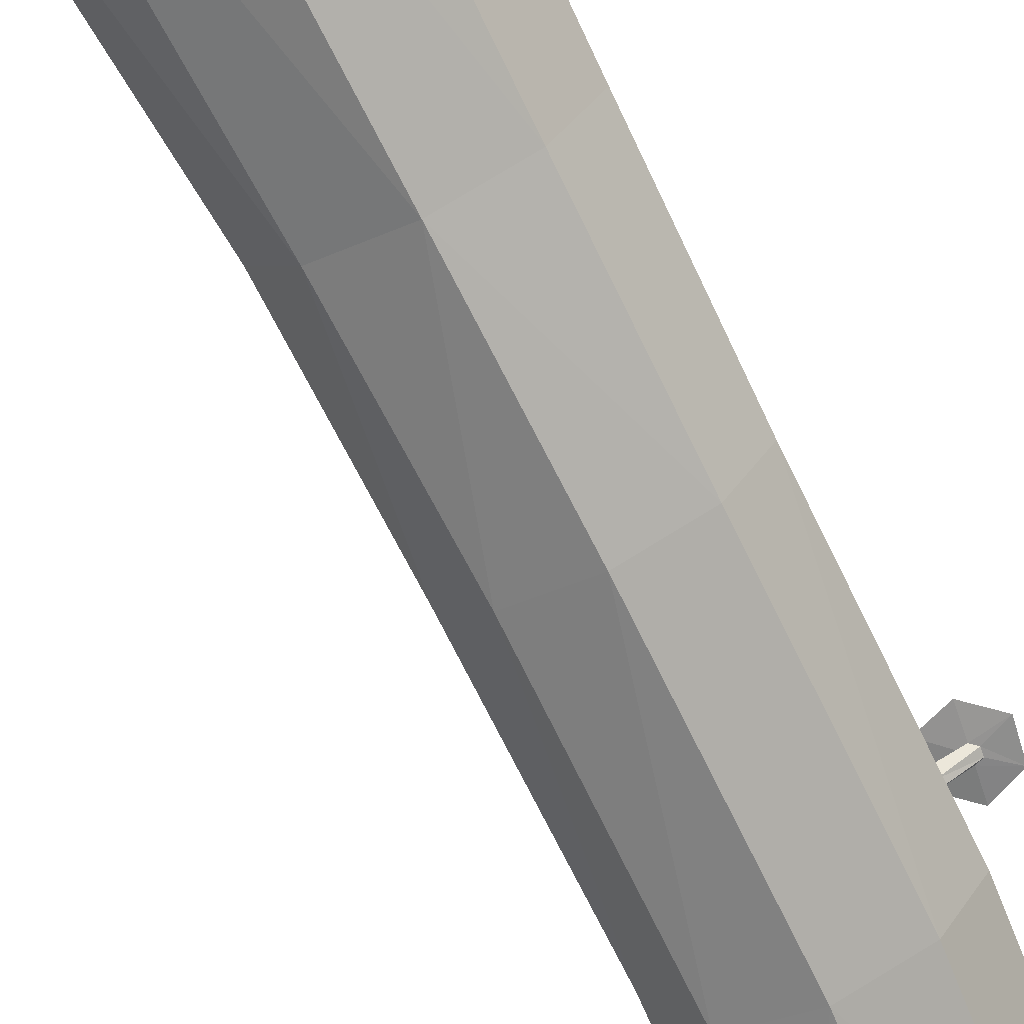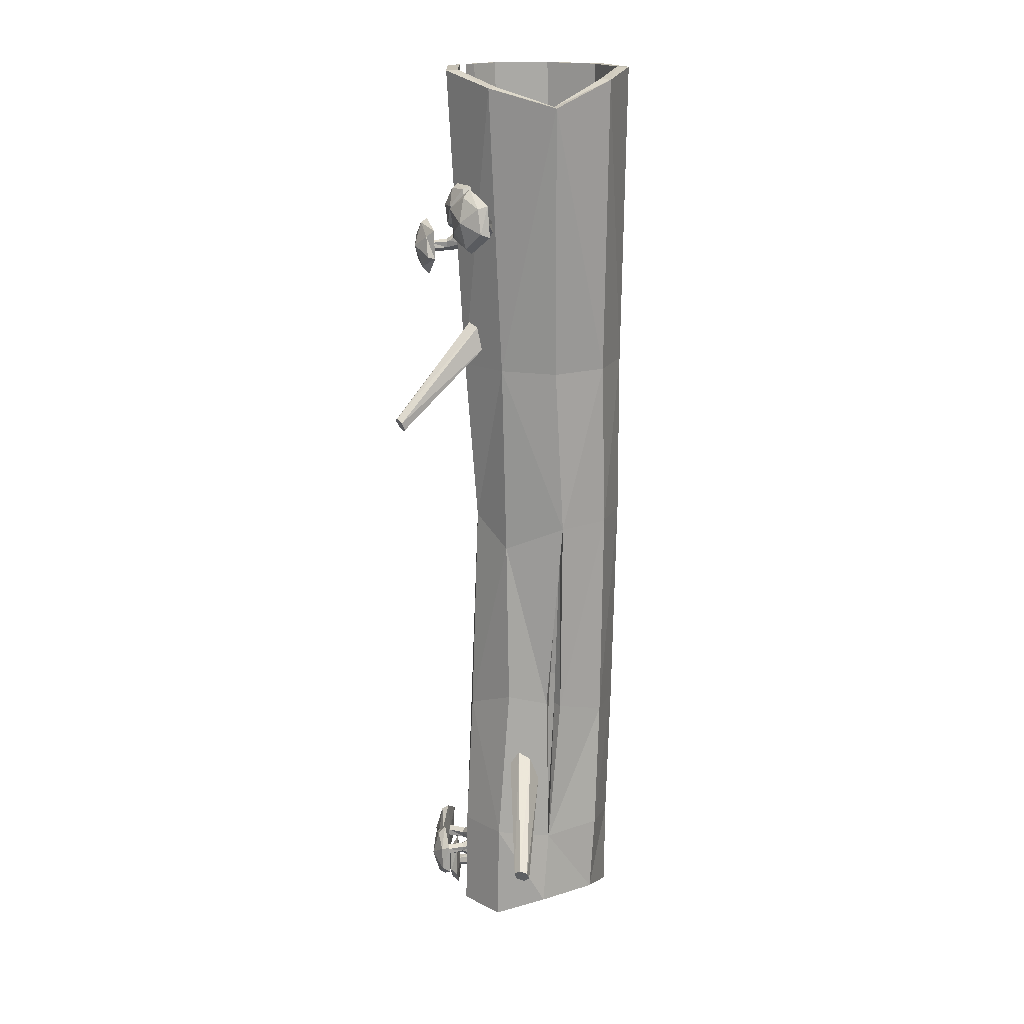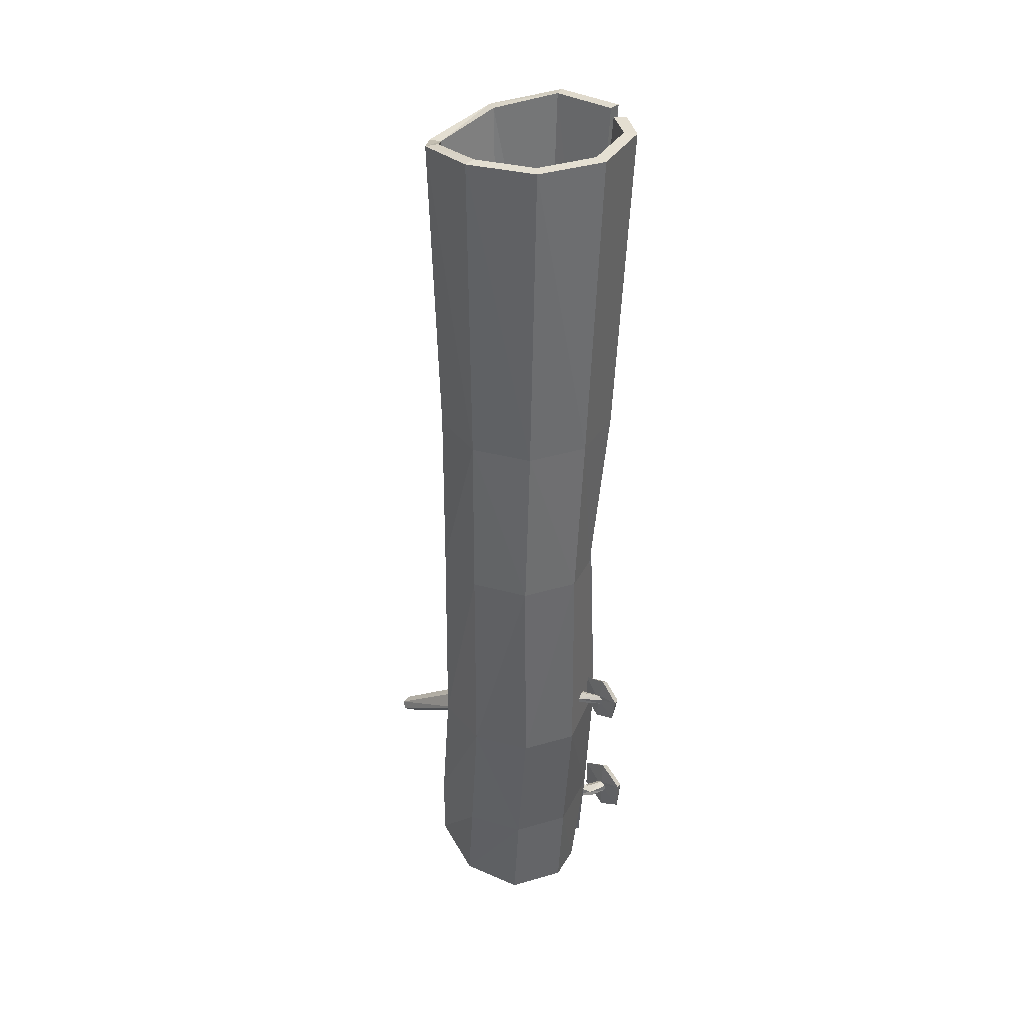
<metadata>
{"format":"obj","ext":"obj","renderer":"f3d","projection":"perspective","resolution":1024,"background":"white","views":[{"elev":-71.6,"azim":26.9,"up":"+Y"},{"elev":16.9,"azim":-90.3,"up":"+Z"},{"elev":36.3,"azim":37.7,"up":"+Z"}]}
</metadata>
<code>
o WoodLog_Moss
v 0 -0.001382 1.17
v 0 0.008771 -0.181
v 0.1771 0.06309 1.17
v 0.1513 0.05826 -0.181
v 0.2714 0.2263 1.17
v 0.2318 0.1911 -0.181
v 0.2386 0.412 1.17
v 0.1772 0.3506 -0.1469
v 0.09425 0.5331 1.17
v 0.08052 0.4496 -0.181
v -0.09425 0.5331 1.165
v -0.08052 0.449 -0.181
v -0.2464 0.41 1.124
v -0.187 0.3604 -0.2598
v -0.3025 0.2186 1.072
v -0.238 0.1892 -0.1834
v -0.184 0.06138 1.144
v -0.1513 0.05882 -0.181
v 0.08634 0.0923 -1.492
v -0.06459 0.03735 -1.451
v 0.1666 0.2314 -1.498
v 0.1007 0.4412 -1.496
v 0.01572 0.493 -1.487
v -0.1449 0.4929 -1.476
v -0.2679 0.3896 -1.467
v -0.3014 0.2432 -1.402
v -0.2155 0.09226 -1.397
v -0.2157 0.3525 -0.7399
v -0.2444 0.1928 -0.758
v -0.09147 0.4691 -0.8068
v 0.06965 0.4733 -0.8108
v 0.1928 0.3682 -0.7604
v -0.01123 0.02118 -0.8105
v 0.1404 0.07849 -0.816
v 0.2208 0.2159 -0.8196
v -0.1634 0.06554 -0.8
v 0 0.01072 0.2983
v 0.1596 0.06508 0.2983
v 0.2446 0.2082 0.2983
v 0.2151 0.3735 0.2983
v 0.08493 0.484 0.2983
v -0.08493 0.4847 0.2983
v -0.2044 0.3732 0.3005
v -0.2446 0.2139 0.2983
v -0.1596 0.07064 0.2983
v 0.2119 0.2945 -0.1705
v 0.156 0.4813 1.17
v -0.2494 0.3852 -1.19
v -0.1263 0.4882 -1.197
v 0.03439 0.4883 -1.207
v 0.1575 0.3847 -1.188
v -0.04596 0.03467 -1.202
v 0.1854 0.2276 -1.216
v -0.2007 0.07769 -1.175
v -0.2773 0.2276 -1.188
v 0.105 0.08922 -1.211
v 0.149 0.3316 -1.497
v -0.2367 0.2355 -0.7535
v -0.000507 0.03361 1.171
v -0.000227 0.04377 -0.1808
v 0.1548 0.09 1.171
v 0.1294 0.08551 -0.1804
v 0.2369 0.2323 1.171
v 0.1974 0.1975 -0.1802
v 0.2084 0.3944 1.172
v 0.1533 0.3249 -0.1458
v 0.09415 0.4982 1.172
v 0.06768 0.4171 -0.1803
v -0.08325 0.5 1.167
v -0.06807 0.4163 -0.1802
v -0.2179 0.3898 1.126
v -0.1572 0.3419 -0.26
v -0.2681 0.2245 1.075
v -0.2035 0.1951 -0.1834
v -0.1641 0.09016 1.145
v -0.13 0.08655 -0.1811
v 0.06334 0.1186 -1.491
v -0.06677 0.07227 -1.45
v 0.1322 0.2373 -1.496
v 0.07974 0.4131 -1.496
v 0.004595 0.4598 -1.488
v -0.1331 0.46 -1.477
v -0.2391 0.3698 -1.469
v -0.2666 0.2457 -1.404
v -0.1935 0.1194 -1.398
v -0.1855 0.3349 -0.7421
v -0.2146 0.2111 -0.7589
v -0.07929 0.4363 -0.8089
v 0.05727 0.4405 -0.8115
v 0.1624 0.3509 -0.7598
v -0.01243 0.05615 -0.8095
v 0.1179 0.1053 -0.814
v 0.1863 0.2217 -0.8175
v -0.1423 0.09343 -0.8004
v 0.000176 0.04572 0.2984
v 0.1375 0.0922 0.2986
v 0.2101 0.2143 0.2992
v 0.1847 0.3562 0.3001
v 0.07268 0.4513 0.3007
v -0.07286 0.4519 0.3005
v -0.1748 0.3545 0.3024
v -0.21 0.2192 0.2996
v -0.138 0.09816 0.2987
v 0.1775 0.288 -0.1697
v 0.1334 0.4546 1.172
v -0.2195 0.3673 -1.193
v -0.1142 0.4554 -1.199
v 0.02306 0.4552 -1.207
v 0.1276 0.3666 -1.186
v -0.04679 0.06964 -1.201
v 0.151 0.2335 -1.213
v -0.1788 0.1049 -1.175
v -0.2428 0.2332 -1.191
v 0.08271 0.1161 -1.209
v 0.1146 0.3253 -1.495
v -0.2026 0.2282 -0.7557
v -0.08423 0.5332 0.7838
v -0.1207 0.5038 0.8452
v -0.185 0.4635 0.8439
v -0.2181 0.4539 0.7754
v -0.1845 0.4806 0.7103
v -0.1175 0.5202 0.7145
v -0.1346 0.4972 0.7815
v -0.1416 0.4916 0.795
v -0.1555 0.4834 0.7942
v -0.1624 0.4807 0.7798
v -0.1554 0.4862 0.7662
v -0.1415 0.4945 0.7671
v -0.1058 0.4746 0.7654
v -0.1062 0.4639 0.7777
v -0.1167 0.4556 0.7758
v -0.1294 0.4517 0.7595
v -0.1289 0.4623 0.7472
v -0.1168 0.4737 0.7534
v -0.1734 0.5238 0.7844
v -0.1125 0.5396 0.7821
v -0.1373 0.5185 0.8325
v -0.1889 0.4863 0.8362
v -0.2172 0.4753 0.7773
v -0.1798 0.5001 0.7344
v -0.1318 0.5316 0.7256
v -0.07701 0.5904 0.5706
v -0.004692 0.6114 0.604
v 0.01239 0.6135 0.683
v -0.04901 0.5964 0.7342
v -0.1235 0.5733 0.7056
v -0.1376 0.5703 0.6239
v -0.06269 0.5879 0.635
v -0.04722 0.5927 0.641
v -0.04431 0.5933 0.6579
v -0.05688 0.5892 0.669
v -0.07236 0.5844 0.6631
v -0.07526 0.5837 0.6461
v -0.05525 0.5369 0.6384
v -0.03992 0.539 0.6434
v -0.04007 0.5411 0.6568
v -0.05462 0.5387 0.6717
v -0.06995 0.5367 0.6667
v -0.06756 0.5373 0.6491
v -0.08122 0.4745 0.6489
v -0.04947 0.4853 0.6608
v -0.04396 0.489 0.6957
v -0.0702 0.482 0.7188
v -0.1019 0.4712 0.7068
v -0.1075 0.4674 0.6719
v -0.07271 0.6323 0.6564
v -0.08179 0.6106 0.5936
v -0.0239 0.6274 0.6147
v -0.005653 0.6312 0.677
v -0.05709 0.6141 0.7222
v -0.1095 0.5963 0.6859
v -0.1323 0.5919 0.6285
v -0.2697 0.4641 0.8457
v -0.3329 0.4124 0.8051
v -0.3475 0.4065 0.7169
v -0.297 0.4596 0.6638
v -0.2307 0.5127 0.6991
v -0.217 0.5149 0.79
v -0.2779 0.4566 0.7734
v -0.2917 0.4456 0.7661
v -0.2945 0.4451 0.7472
v -0.2836 0.4557 0.7356
v -0.2698 0.4667 0.743
v -0.267 0.4671 0.7618
v -0.2351 0.4219 0.7648
v -0.2462 0.4094 0.7582
v -0.2485 0.4122 0.7437
v -0.2382 0.426 0.7282
v -0.227 0.4385 0.7348
v -0.2285 0.4347 0.754
v -0.1621 0.4126 0.75
v -0.1912 0.3905 0.7353
v -0.199 0.3913 0.6967
v -0.1777 0.4142 0.6727
v -0.1486 0.4363 0.6874
v -0.1408 0.4355 0.726
v -0.3139 0.4928 0.7545
v -0.2864 0.4823 0.8225
v -0.3368 0.4403 0.7961
v -0.3531 0.4323 0.7264
v -0.3083 0.4755 0.6791
v -0.2597 0.5102 0.7217
v -0.2403 0.5225 0.7863
v -0.2354 0.2885 -1.022
v -0.5467 0.3092 -1.203
v -0.2124 0.3402 -0.984
v -0.5446 0.3311 -1.195
v -0.2171 0.3485 -0.9438
v -0.5533 0.3371 -1.174
v -0.2367 0.3216 -0.9192
v -0.5641 0.3211 -1.161
v -0.2516 0.2864 -0.9349
v -0.5663 0.2992 -1.169
v -0.2547 0.2602 -0.9987
v -0.5576 0.2933 -1.19
v -0.1022 0.4331 0.3446
v -0.2885 0.6631 0.1385
v -0.05799 0.4547 0.3916
v -0.2739 0.6776 0.1495
v -0.06293 0.4623 0.432
v -0.2801 0.6869 0.1699
v -0.09914 0.4543 0.4503
v -0.3007 0.6817 0.1794
v -0.1304 0.4386 0.4282
v -0.3152 0.6672 0.1684
v -0.1388 0.4238 0.3614
v -0.3091 0.6578 0.148
v -0.1516 0.5599 -1.217
v -0.2194 0.5447 -1.262
v -0.224 0.5423 -1.342
v -0.1555 0.5599 -1.383
v -0.08408 0.5746 -1.344
v -0.08212 0.5746 -1.261
v -0.1536 0.5541 -1.283
v -0.1684 0.551 -1.291
v -0.1688 0.551 -1.309
v -0.1544 0.5541 -1.318
v -0.1396 0.5571 -1.309
v -0.1392 0.5571 -1.292
v -0.1346 0.5062 -1.286
v -0.1481 0.5008 -1.294
v -0.1471 0.5034 -1.307
v -0.1313 0.5092 -1.319
v -0.1178 0.5145 -1.312
v -0.1227 0.5131 -1.295
v -0.08024 0.4649 -1.291
v -0.1112 0.4595 -1.308
v -0.1128 0.4618 -1.343
v -0.08351 0.4697 -1.362
v -0.05258 0.4751 -1.345
v -0.05095 0.4727 -1.31
v -0.1637 0.5988 -1.304
v -0.1541 0.5811 -1.24
v -0.2092 0.5686 -1.27
v -0.2179 0.5662 -1.334
v -0.1589 0.5787 -1.371
v -0.1102 0.5868 -1.327
v -0.09655 0.5911 -1.266
v 0.2486 0.3092 -0.7783
v 0.3168 0.2939 -0.7453
v 0.3303 0.2891 -0.6709
v 0.2712 0.3039 -0.6242
v 0.2001 0.3185 -0.6527
v 0.1888 0.3212 -0.7297
v 0.258 0.3016 -0.7175
v 0.2727 0.2986 -0.7116
v 0.2751 0.2981 -0.6956
v 0.2627 0.3005 -0.6855
v 0.2479 0.3036 -0.6914
v 0.2456 0.3041 -0.7074
v 0.2036 0.2681 -0.7131
v 0.2072 0.2536 -0.7068
v 0.2093 0.255 -0.6935
v 0.2054 0.2705 -0.6799
v 0.2018 0.285 -0.6862
v 0.2027 0.2813 -0.7035
v 0.2697 0.343 -0.698
v 0.2535 0.3283 -0.757
v 0.3082 0.316 -0.7358
v 0.3237 0.3117 -0.677
v 0.2729 0.3219 -0.6357
v 0.2225 0.3307 -0.671
v 0.2029 0.3366 -0.7253
v -0.08731 0.5245 -1.426
v -0.03279 0.5198 -1.48
v 0.04203 0.5159 -1.468
v 0.06553 0.5201 -1.396
v 0.01434 0.5237 -1.337
v -0.06208 0.5259 -1.352
v -0.02664 0.5175 -1.415
v -0.01601 0.5167 -1.427
v -0.00015 0.5163 -1.424
v 0.005087 0.5166 -1.409
v -0.00554 0.5173 -1.397
v -0.02141 0.5178 -1.4
v -0.04269 0.4829 -1.403
v -0.03538 0.4744 -1.415
v -0.0225 0.4722 -1.411
v -0.012 0.4741 -1.393
v -0.01931 0.4826 -1.381
v -0.03448 0.4869 -1.389
v -0.005857 0.5598 -1.413
v -0.0663 0.5438 -1.42
v -0.02755 0.54 -1.466
v 0.03318 0.5373 -1.461
v 0.05461 0.5384 -1.398
v 0.004197 0.5396 -1.362
v -0.0538 0.5433 -1.361
v 0.1149 0.5577 -1.458
v 0.1888 0.5414 -1.407
v 0.1918 0.5388 -1.317
v 0.1149 0.5577 -1.274
v 0.03682 0.5735 -1.32
v 0.03682 0.5735 -1.412
v 0.1154 0.5515 -1.385
v 0.1316 0.5482 -1.375
v 0.1316 0.5482 -1.356
v 0.1154 0.5515 -1.347
v 0.0992 0.5547 -1.356
v 0.0992 0.5547 -1.375
v 0.09429 0.4999 -1.382
v 0.109 0.4941 -1.373
v 0.1076 0.4969 -1.359
v 0.08978 0.5031 -1.345
v 0.07503 0.5089 -1.354
v 0.08087 0.5073 -1.372
v 0.03393 0.4555 -1.378
v 0.06775 0.4496 -1.358
v 0.06863 0.4522 -1.319
v 0.03569 0.4606 -1.299
v 0.001882 0.4665 -1.318
v 0.001003 0.4639 -1.358
v 0.126 0.5996 -1.362
v 0.1171 0.5805 -1.433
v 0.1773 0.5671 -1.398
v 0.1853 0.5645 -1.327
v 0.119 0.5779 -1.288
v 0.06624 0.5867 -1.338
v 0.05266 0.5914 -1.405
f 37 4 38
f 38 6 39
f 16 45 44
f 18 37 45
f 56 20 19
f 53 19 21
f 52 27 20
f 55 27 54
f 18 29 36
f 2 36 33
f 6 34 35
f 4 33 34
f 17 37 1
f 15 45 17
f 3 39 5
f 1 38 3
f 36 55 54
f 33 54 52
f 35 56 53
f 33 56 34
f 95 62 60
f 96 64 62
f 97 104 64
f 99 66 98
f 100 68 99
f 101 70 100
f 101 74 72
f 84 106 113
f 103 74 102
f 95 76 103
f 83 107 106
f 108 80 109
f 114 78 110
f 115 111 109
f 111 77 114
f 110 85 112
f 85 113 112
f 76 87 74
f 60 94 76
f 64 92 62
f 62 91 60
f 68 90 66
f 70 89 68
f 72 88 70
f 75 95 103
f 73 103 102
f 73 101 71
f 71 100 69
f 69 99 67
f 105 98 65
f 63 98 97
f 61 97 96
f 90 64 104
f 59 96 95
f 94 113 87
f 91 112 94
f 93 114 92
f 109 93 90
f 114 91 92
f 89 109 90
f 88 108 89
f 106 88 86
f 106 116 113
f 116 72 74
f 1 61 59
f 5 61 3
f 5 65 63
f 9 69 67
f 13 69 11
f 13 73 71
f 17 73 15
f 47 99 105
f 17 59 75
f 20 77 19
f 19 79 21
f 57 79 115
f 22 81 23
f 23 82 24
f 25 82 83
f 26 83 84
f 27 84 85
f 27 78 20
f 29 74 87
f 51 80 22
f 55 87 113
f 8 90 32
f 47 65 7
f 8 98 66
f 46 90 104
f 46 98 40
f 9 99 41
f 57 109 51
f 58 113 116
f 58 74 16
f 204 207 206
f 206 209 208
f 209 210 208
f 213 211 209
f 211 212 210
f 213 214 212
f 214 205 204
f 216 219 218
f 218 221 220
f 221 222 220
f 223 221 217
f 223 224 222
f 225 226 224
f 226 217 216
f 37 2 4
f 38 4 6
f 16 18 45
f 18 2 37
f 56 52 20
f 53 56 19
f 52 54 27
f 55 26 27
f 18 16 29
f 2 18 36
f 6 4 34
f 4 2 33
f 17 45 37
f 15 44 45
f 3 38 39
f 1 37 38
f 36 29 55
f 33 36 54
f 35 34 56
f 33 52 56
f 95 96 62
f 96 97 64
f 97 98 104
f 99 68 66
f 100 70 68
f 101 72 70
f 101 102 74
f 84 83 106
f 103 76 74
f 95 60 76
f 83 82 107
f 108 81 80
f 114 77 78
f 115 79 111
f 111 79 77
f 110 78 85
f 85 84 113
f 76 94 87
f 60 91 94
f 64 93 92
f 62 92 91
f 68 89 90
f 70 88 89
f 72 86 88
f 75 59 95
f 73 75 103
f 73 102 101
f 71 101 100
f 69 100 99
f 105 99 98
f 63 65 98
f 61 63 97
f 90 93 64
f 59 61 96
f 94 112 113
f 91 110 112
f 93 111 114
f 109 111 93
f 114 110 91
f 89 108 109
f 88 107 108
f 106 107 88
f 106 86 116
f 116 86 72
f 1 3 61
f 5 63 61
f 5 7 65
f 9 11 69
f 13 71 69
f 13 15 73
f 17 75 73
f 47 41 99
f 17 1 59
f 20 78 77
f 19 77 79
f 57 21 79
f 22 80 81
f 23 81 82
f 25 24 82
f 26 25 83
f 27 26 84
f 27 85 78
f 29 16 74
f 51 109 80
f 55 29 87
f 8 66 90
f 47 105 65
f 8 40 98
f 46 32 90
f 46 104 98
f 9 67 99
f 57 115 109
f 58 55 113
f 58 116 74
f 204 205 207
f 206 207 209
f 209 211 210
f 209 207 213
f 207 205 213
f 205 215 213
f 211 213 212
f 213 215 214
f 214 215 205
f 216 217 219
f 218 219 221
f 221 223 222
f 221 219 217
f 217 227 225
f 225 223 217
f 223 225 224
f 225 227 226
f 226 227 217
f 39 46 40
f 8 41 40
f 41 12 42
f 12 43 42
f 43 16 44
f 48 26 55
f 49 25 48
f 49 23 24
f 50 22 23
f 53 57 51
f 10 32 31
f 12 31 30
f 14 30 28
f 43 15 13
f 42 13 11
f 41 11 9
f 40 47 7
f 5 40 7
f 32 6 35
f 35 51 32
f 31 51 50
f 30 50 49
f 30 48 28
f 58 48 55
f 58 14 28
f 82 108 107
f 39 6 46
f 8 10 41
f 41 10 12
f 12 14 43
f 43 14 16
f 48 25 26
f 49 24 25
f 49 50 23
f 50 51 22
f 53 21 57
f 10 8 32
f 12 10 31
f 14 12 30
f 43 44 15
f 42 43 13
f 41 42 11
f 40 41 47
f 5 39 40
f 32 46 6
f 35 53 51
f 31 32 51
f 30 31 50
f 30 49 48
f 58 28 48
f 58 16 14
f 82 81 108
f 122 136 117
f 119 139 120
f 139 121 120
f 140 122 121
f 117 137 118
f 118 138 119
f 120 127 126
f 118 125 124
f 121 128 127
f 118 123 117
f 119 126 125
f 117 128 122
f 147 167 142
f 144 170 145
f 170 146 145
f 171 147 146
f 142 168 143
f 143 169 144
f 145 152 151
f 143 150 149
f 147 152 146
f 143 148 142
f 144 151 150
f 142 153 147
f 178 198 173
f 175 201 176
f 201 177 176
f 202 178 177
f 173 199 174
f 174 200 175
f 176 183 182
f 174 181 180
f 178 183 177
f 174 179 173
f 175 182 181
f 173 184 178
f 233 253 228
f 230 256 231
f 256 232 231
f 257 233 232
f 228 254 229
f 229 255 230
f 231 238 237
f 229 236 235
f 233 238 232
f 229 234 228
f 230 237 236
f 228 239 233
f 264 278 259
f 261 281 262
f 281 263 262
f 282 264 263
f 259 279 260
f 260 280 261
f 262 269 268
f 260 267 266
f 264 269 263
f 260 265 259
f 261 268 267
f 259 270 264
f 289 303 284
f 286 306 287
f 306 288 287
f 307 289 288
f 284 304 285
f 285 305 286
f 287 294 293
f 285 292 291
f 288 295 294
f 285 290 284
f 286 293 292
f 284 295 289
f 314 334 309
f 311 337 312
f 337 313 312
f 338 314 313
f 309 335 310
f 310 336 311
f 312 319 318
f 310 317 316
f 314 319 313
f 310 315 309
f 311 318 317
f 309 320 314
f 122 141 136
f 119 138 139
f 139 140 121
f 140 141 122
f 117 136 137
f 118 137 138
f 120 121 127
f 118 119 125
f 121 122 128
f 118 124 123
f 119 120 126
f 117 123 128
f 147 172 167
f 144 169 170
f 170 171 146
f 171 172 147
f 142 167 168
f 143 168 169
f 145 146 152
f 143 144 150
f 147 153 152
f 143 149 148
f 144 145 151
f 142 148 153
f 178 203 198
f 175 200 201
f 201 202 177
f 202 203 178
f 173 198 199
f 174 199 200
f 176 177 183
f 174 175 181
f 178 184 183
f 174 180 179
f 175 176 182
f 173 179 184
f 233 258 253
f 230 255 256
f 256 257 232
f 257 258 233
f 228 253 254
f 229 254 255
f 231 232 238
f 229 230 236
f 233 239 238
f 229 235 234
f 230 231 237
f 228 234 239
f 264 283 278
f 261 280 281
f 281 282 263
f 282 283 264
f 259 278 279
f 260 279 280
f 262 263 269
f 260 261 267
f 264 270 269
f 260 266 265
f 261 262 268
f 259 265 270
f 289 308 303
f 286 305 306
f 306 307 288
f 307 308 289
f 284 303 304
f 285 304 305
f 287 288 294
f 285 286 292
f 288 289 295
f 285 291 290
f 286 287 293
f 284 290 295
f 314 339 334
f 311 336 337
f 337 338 313
f 338 339 314
f 309 334 335
f 310 335 336
f 312 313 319
f 310 311 317
f 314 320 319
f 310 316 315
f 311 312 318
f 309 315 320
f 123 134 128
f 127 132 126
f 124 131 130
f 128 133 127
f 126 131 125
f 123 130 129
f 153 154 159
f 158 165 164
f 152 157 151
f 149 156 155
f 152 159 158
f 151 156 150
f 148 155 154
f 157 162 156
f 154 161 160
f 159 160 165
f 158 163 157
f 156 161 155
f 184 185 190
f 189 196 195
f 183 188 182
f 180 187 186
f 183 190 189
f 182 187 181
f 179 186 185
f 188 193 187
f 185 192 191
f 190 191 196
f 189 194 188
f 187 192 186
f 239 240 245
f 244 251 250
f 238 243 237
f 235 242 241
f 238 245 244
f 237 242 236
f 234 241 240
f 243 248 242
f 240 247 246
f 245 246 251
f 244 249 243
f 242 247 241
f 270 271 276
f 269 274 268
f 266 273 272
f 269 276 275
f 268 273 267
f 265 272 271
f 290 301 295
f 294 299 293
f 291 298 297
f 295 300 294
f 293 298 292
f 290 297 296
f 320 321 326
f 325 332 331
f 319 324 318
f 316 323 322
f 319 326 325
f 318 323 317
f 315 322 321
f 324 329 323
f 321 328 327
f 326 327 332
f 325 330 324
f 323 328 322
f 123 129 134
f 127 133 132
f 124 125 131
f 128 134 133
f 126 132 131
f 123 124 130
f 153 148 154
f 158 159 165
f 152 158 157
f 149 150 156
f 152 153 159
f 151 157 156
f 148 149 155
f 157 163 162
f 154 155 161
f 159 154 160
f 158 164 163
f 156 162 161
f 184 179 185
f 189 190 196
f 183 189 188
f 180 181 187
f 183 184 190
f 182 188 187
f 179 180 186
f 188 194 193
f 185 186 192
f 190 185 191
f 189 195 194
f 187 193 192
f 239 234 240
f 244 245 251
f 238 244 243
f 235 236 242
f 238 239 245
f 237 243 242
f 234 235 241
f 243 249 248
f 240 241 247
f 245 240 246
f 244 250 249
f 242 248 247
f 270 265 271
f 269 275 274
f 266 267 273
f 269 270 276
f 268 274 273
f 265 266 272
f 290 296 301
f 294 300 299
f 291 292 298
f 295 301 300
f 293 299 298
f 290 291 297
f 320 315 321
f 325 326 332
f 319 325 324
f 316 317 323
f 319 320 326
f 318 324 323
f 315 316 322
f 324 330 329
f 321 322 328
f 326 321 327
f 325 331 330
f 323 329 328
f 137 136 135
f 138 137 135
f 139 138 135
f 140 139 135
f 141 140 135
f 136 141 135
f 168 167 166
f 169 168 166
f 170 169 166
f 171 170 166
f 172 171 166
f 167 172 166
f 199 198 197
f 200 199 197
f 201 200 197
f 202 201 197
f 203 202 197
f 198 203 197
f 254 253 252
f 255 254 252
f 256 255 252
f 257 256 252
f 258 257 252
f 253 258 252
f 279 278 277
f 280 279 277
f 281 280 277
f 282 281 277
f 283 282 277
f 278 283 277
f 304 303 302
f 305 304 302
f 306 305 302
f 307 306 302
f 308 307 302
f 303 308 302
f 335 334 333
f 336 335 333
f 337 336 333
f 338 337 333
f 339 338 333
f 334 339 333

</code>
